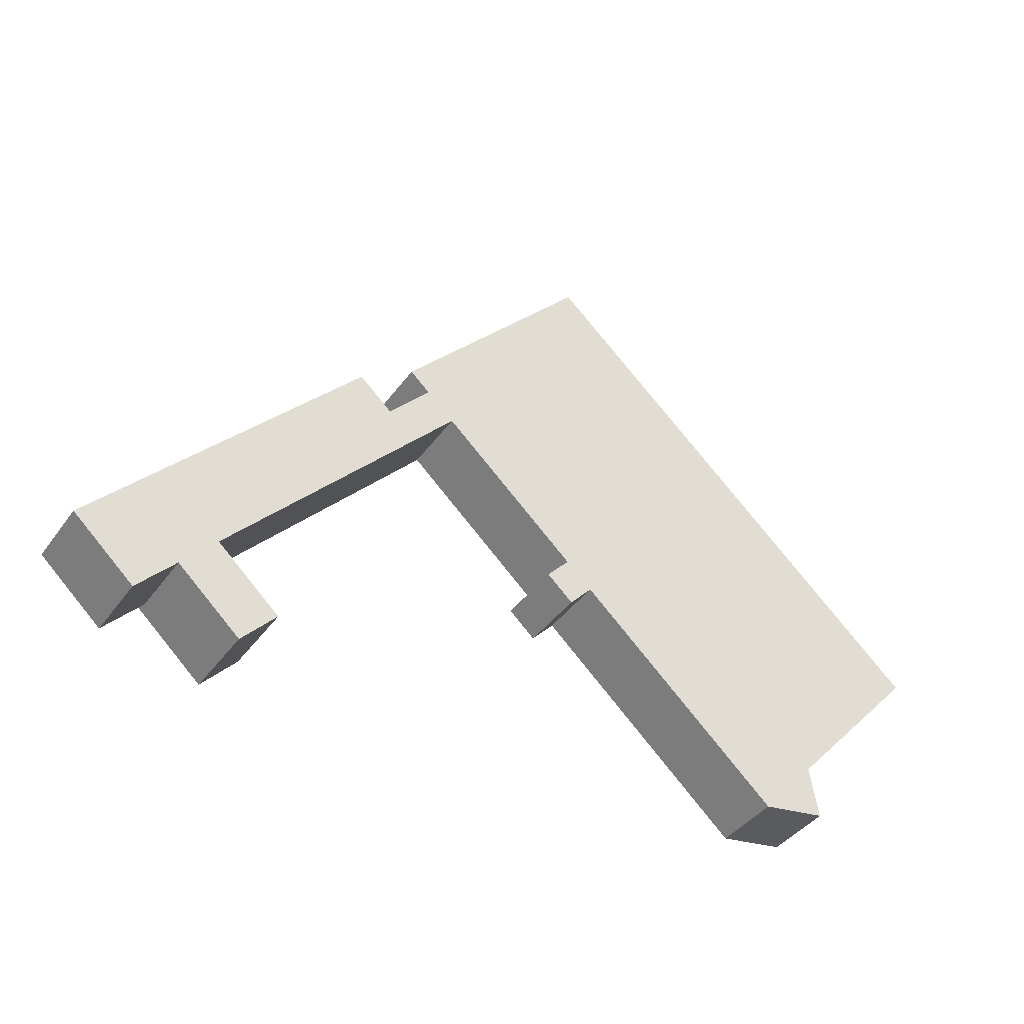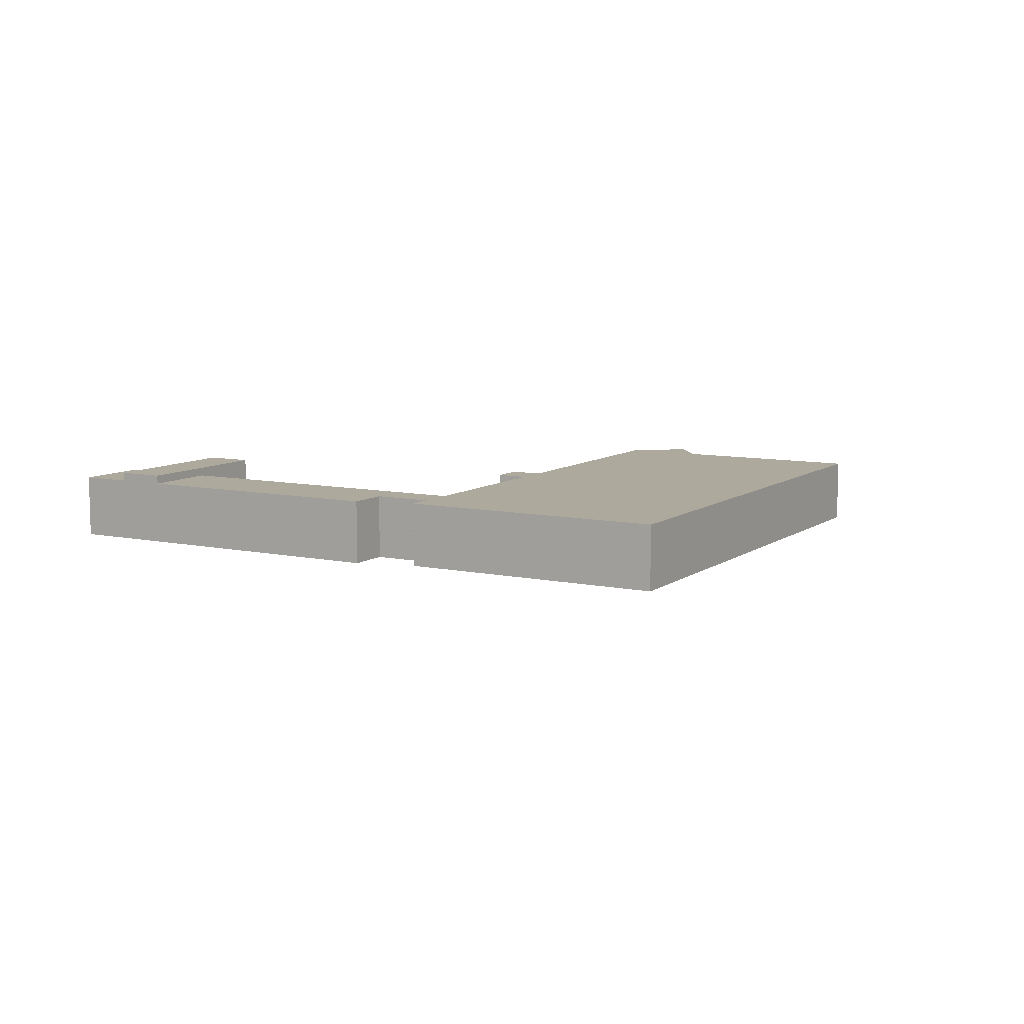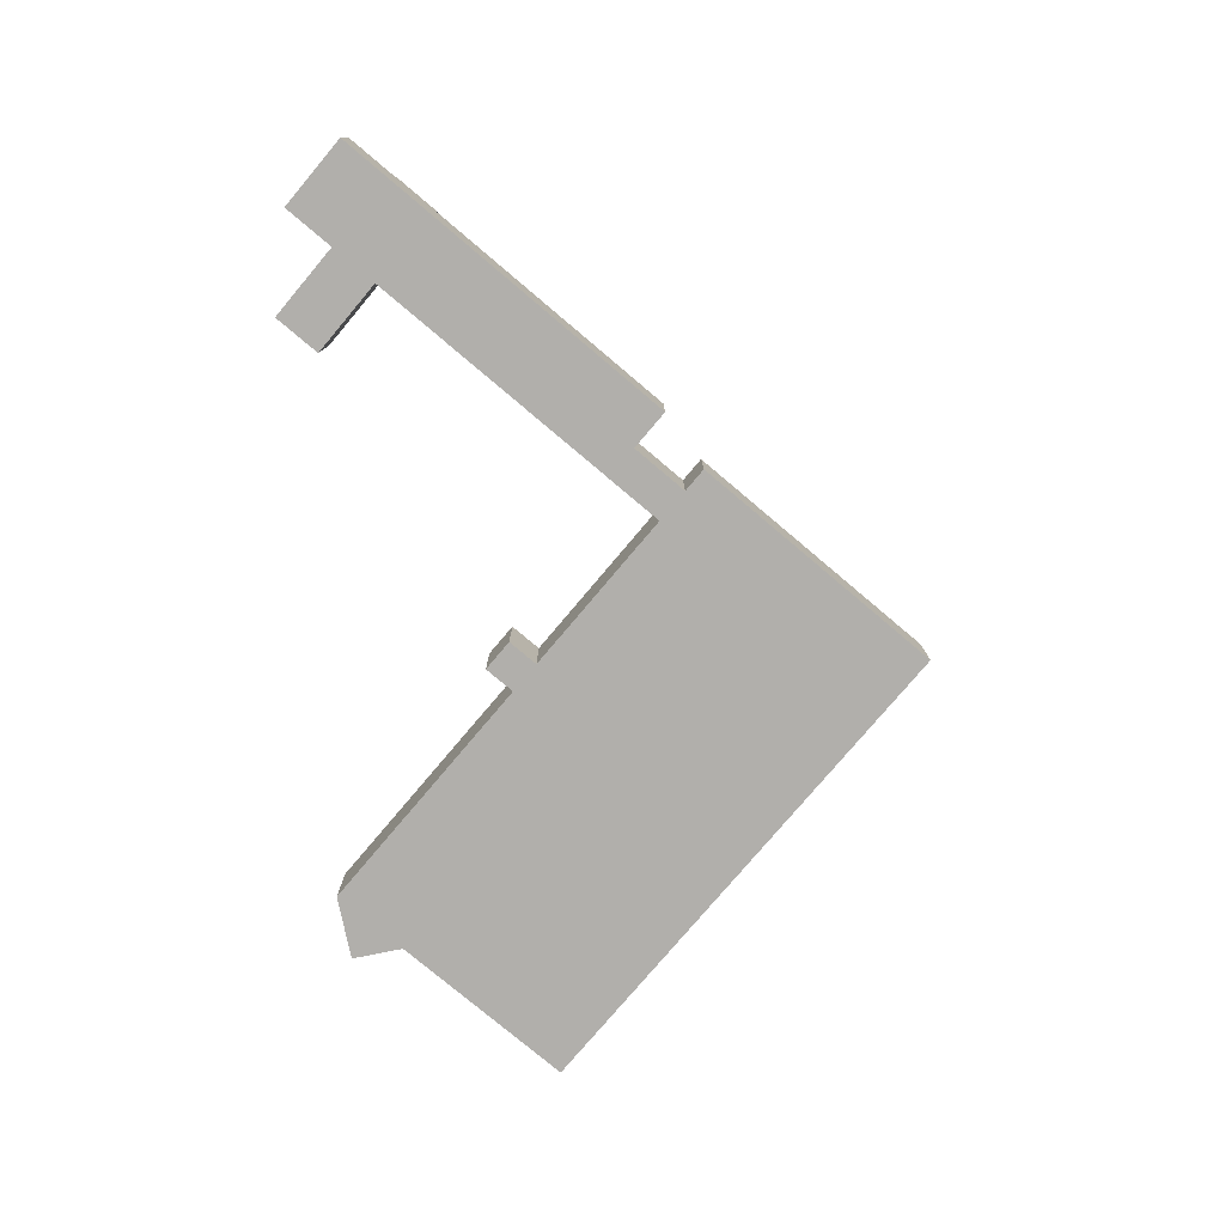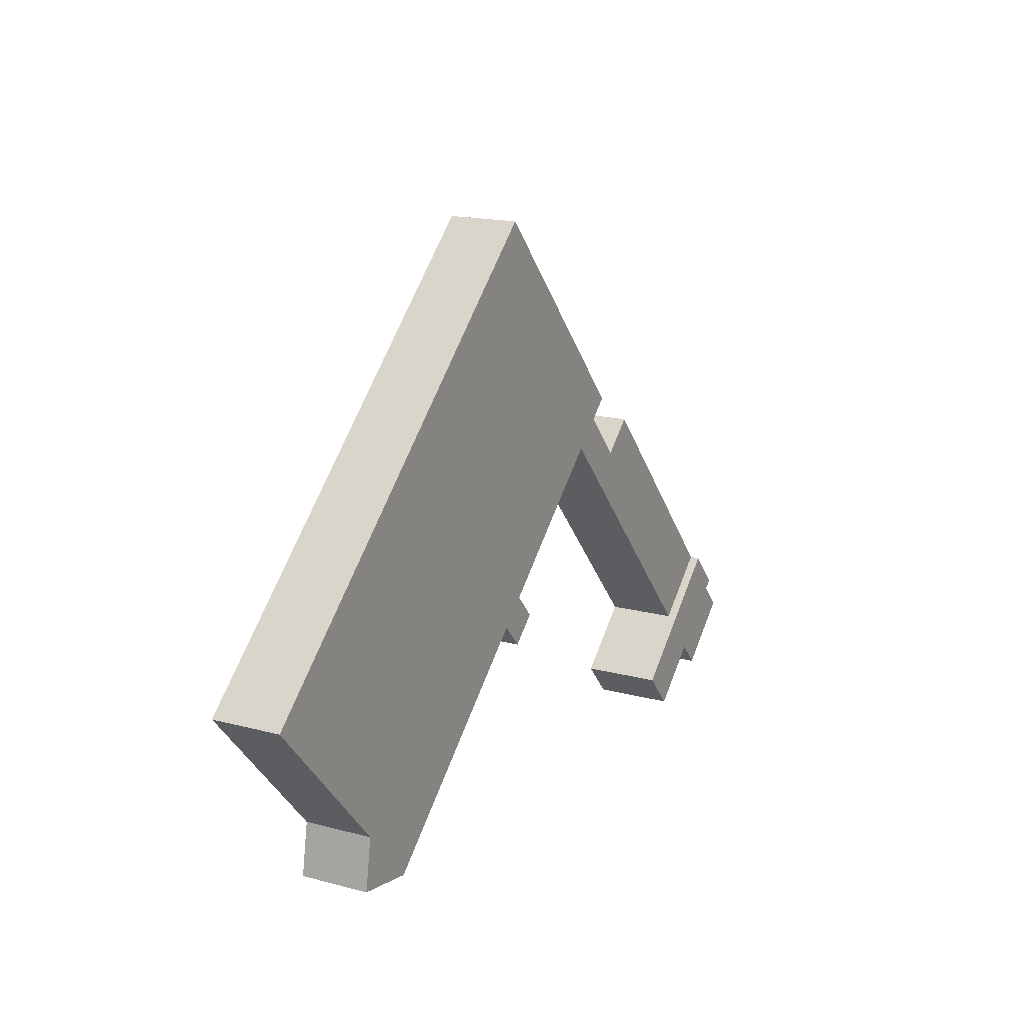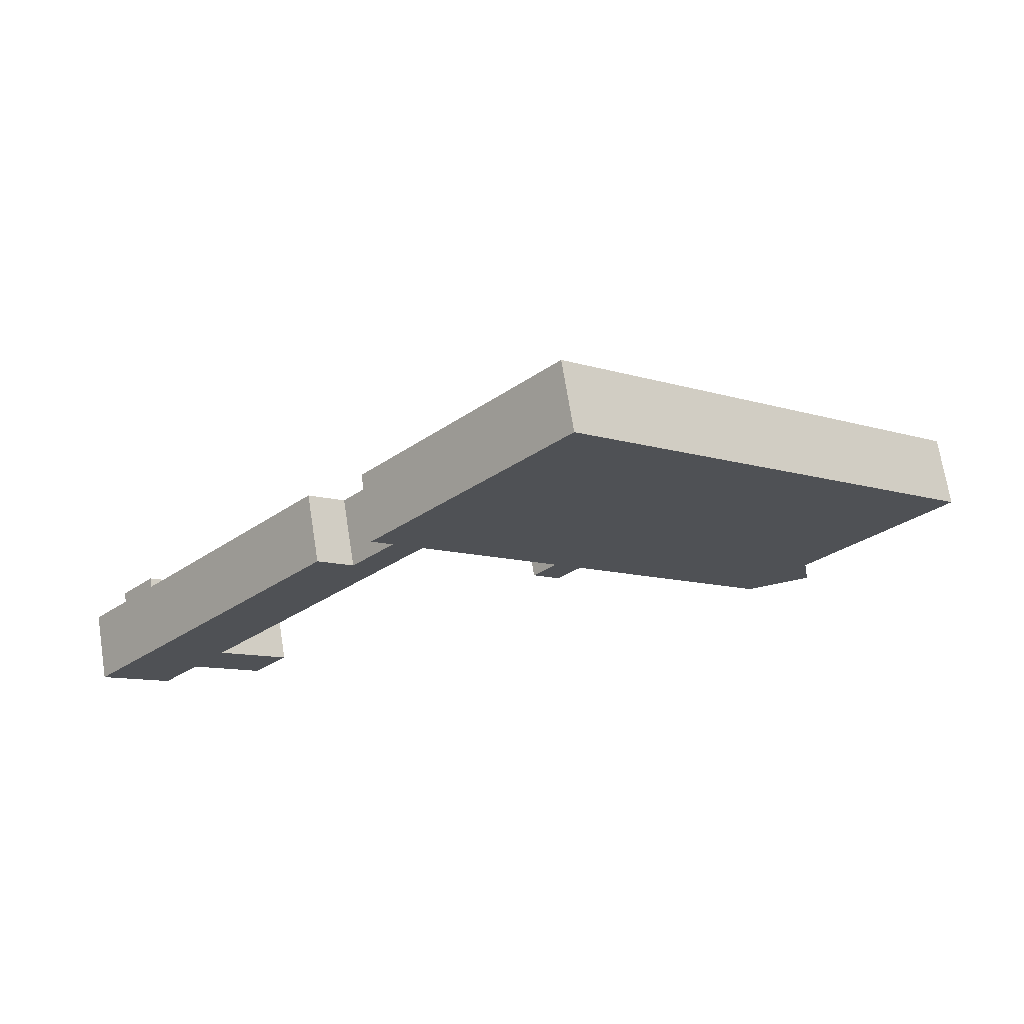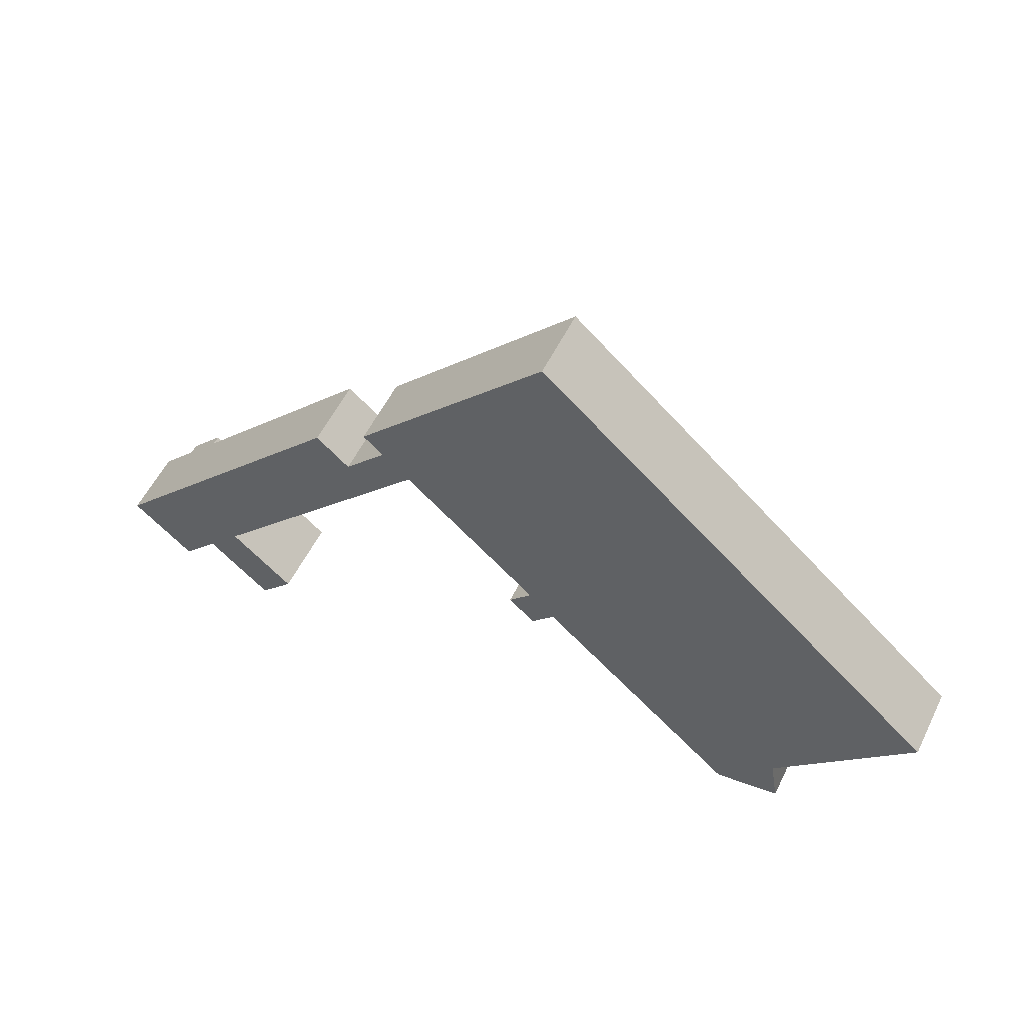
<metadata>
{"format":"obj","ext":"obj","renderer":"f3d","projection":"perspective","resolution":1024,"background":"white","views":[{"elev":-40.2,"azim":-32.2,"up":"+Z"},{"elev":8.9,"azim":-18.2,"up":"+Y"},{"elev":-78.1,"azim":-88.1,"up":"+Y"},{"elev":16.8,"azim":118.5,"up":"+Z"},{"elev":71.0,"azim":-9.1,"up":"+Z"},{"elev":55.9,"azim":26.1,"up":"+Z"}]}
</metadata>
<code>
v  20.82 2.089e-16 -3.412
v  14.14 7.359 2.614
v  14.14 -1.601e-16 2.614
v  11.18 7.359 5.285
v  7.642 8.36 8.472
v  7.642 7.359 8.472
v  20.82 8.36 -3.412
v  20.82 7.359 -3.412
v  0 0 0
v  3.979 7.359 4.411
v  0.0001571 7.359 -0.0002333
v  3.979 -2.701e-16 4.412
v  3.979 8.36 4.411
v  7.642 -5.188e-16 8.473
v  27.82 7.359 30.84
v  27.82 -1.888e-15 30.84
v  10.47 8.86e-17 -1.447
v  17.16 7.359 -7.473
v  17.16 4.576e-16 -7.473
v  17.16 8.36 -7.473
v  10.47 7.359 -1.447
v  7.514 7.359 1.224
v  54.14 -3.505e-15 57.24
v  56.29 7.359 55.3
v  54.14 7.359 57.24
v  73.66 -2.427e-15 39.63
v  59.25 7.359 52.63
v  73.67 7.359 39.63
v  76.46 7.359 37.11
v  87.53 -1.661e-15 27.12
v  87.53 7.359 27.12
v  97.93 7.359 17.74
v  97.93 -1.087e-15 17.75
v  35.85 7.359 32.63
v  31.35 -1.693e-15 27.65
v  35.85 -1.998e-15 32.63
v  31.35 7.359 27.65
v  38.81 -1.835e-15 29.96
v  38.81 7.359 29.96
v  34.31 -1.53e-15 24.98
v  6.495 3.587e-16 -5.859
v  6.495 7.359 -5.859
v  50.79 -8.739e-16 14.27
v  53.22 7.359 16.96
v  50.79 7.359 14.27
v  53.22 -1.039e-15 16.96
v  53.59 -7.198e-16 11.75
v  53.59 7.359 11.75
v  56.01 7.359 14.44
v  56.01 -8.845e-16 14.44
v  84.38 2.297e-16 -3.752
v  83.46 7.359 1.704
v  83.46 -1.044e-16 1.704
v  84.38 7.359 -3.752
v  77.48 7.359 -4.922
v  77.48 3.013e-16 -4.921
v  33.7 -2.117e-15 34.57
v  33.7 7.359 34.57
g defaultobject
f 1 2 3
f 4 5 6
f 5 4 7
f 7 4 2
f 7 2 1
f 7 1 8
f 9 10 11
f 10 9 12
f 10 5 13
f 5 10 12
f 5 12 6
f 6 12 14
f 6 14 15
f 15 14 16
f 17 18 19
f 18 17 20
f 20 17 21
f 20 21 13
f 13 21 22
f 13 22 10
f 23 24 25
f 24 23 26
f 24 26 27
f 27 26 28
f 28 26 29
f 29 26 30
f 29 30 31
f 31 30 32
f 32 30 33
f 19 8 1
f 8 19 18
f 8 18 7
f 7 18 20
f 34 35 36
f 35 34 37
f 38 2 39
f 2 38 40
f 2 40 3
f 41 11 42
f 11 41 9
f 43 44 45
f 44 43 46
f 47 45 48
f 45 47 43
f 47 49 50
f 49 47 48
f 51 52 53
f 52 51 54
f 51 55 54
f 55 51 56
f 41 21 17
f 21 41 42
f 35 15 16
f 15 35 37
f 57 25 58
f 25 57 23
f 36 58 34
f 58 36 57
f 46 39 44
f 39 46 38
f 53 32 33
f 32 53 52
f 56 49 55
f 49 56 50
f 30 53 33
f 53 30 26
f 53 26 23
f 53 23 57
f 53 57 51
f 51 57 56
f 56 57 50
f 50 57 46
f 46 57 38
f 38 57 36
f 36 40 38
f 40 36 35
f 40 35 3
f 3 35 16
f 3 16 14
f 3 14 19
f 19 14 17
f 17 14 12
f 17 12 41
f 41 12 9
f 19 1 3
f 46 47 50
f 47 46 43
f 55 52 54
f 52 31 32
f 31 52 55
f 31 55 49
f 31 49 29
f 29 49 28
f 28 49 48
f 28 48 45
f 28 45 44
f 44 27 28
f 27 44 39
f 27 39 24
f 24 39 2
f 24 2 25
f 25 2 34
f 34 2 4
f 34 4 37
f 37 4 15
f 15 4 6
f 58 25 34
f 42 22 21
f 22 42 10
f 10 42 11
f 20 5 7
f 5 20 13

</code>
